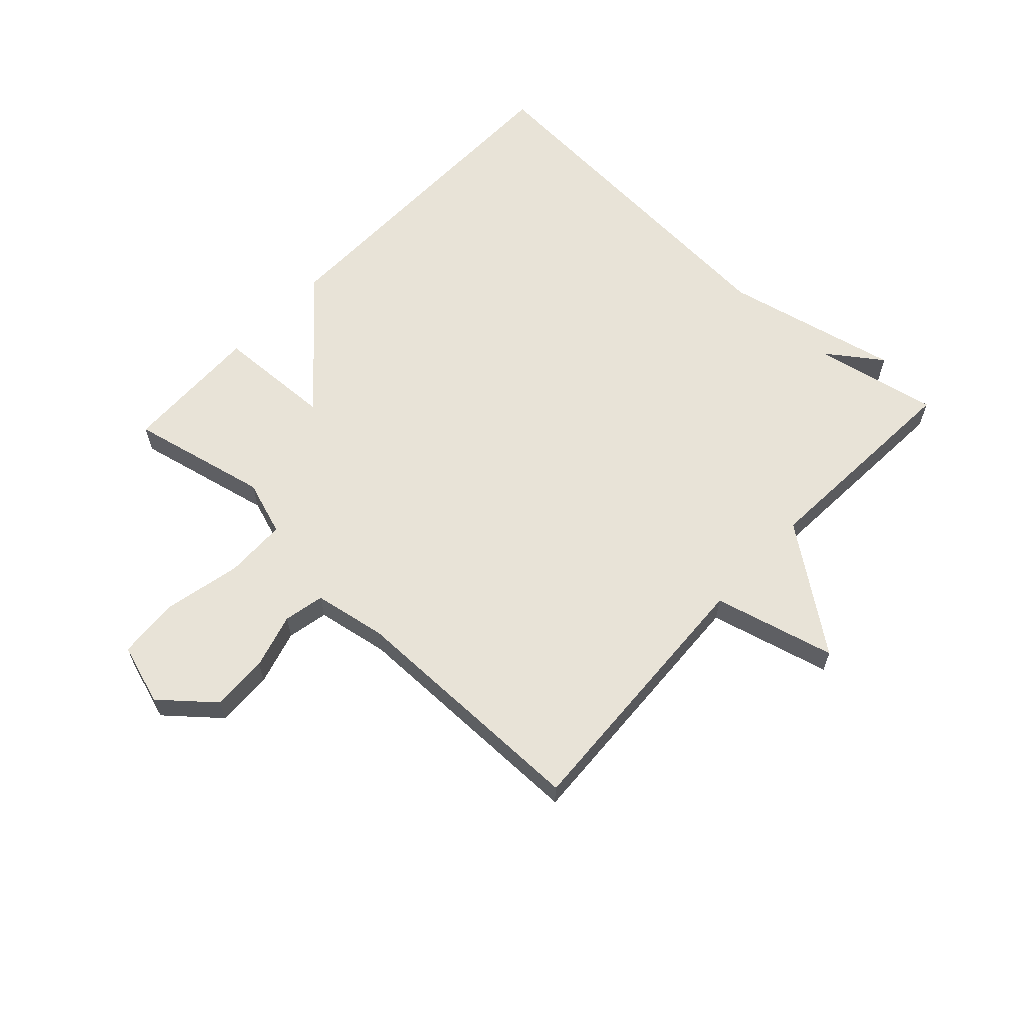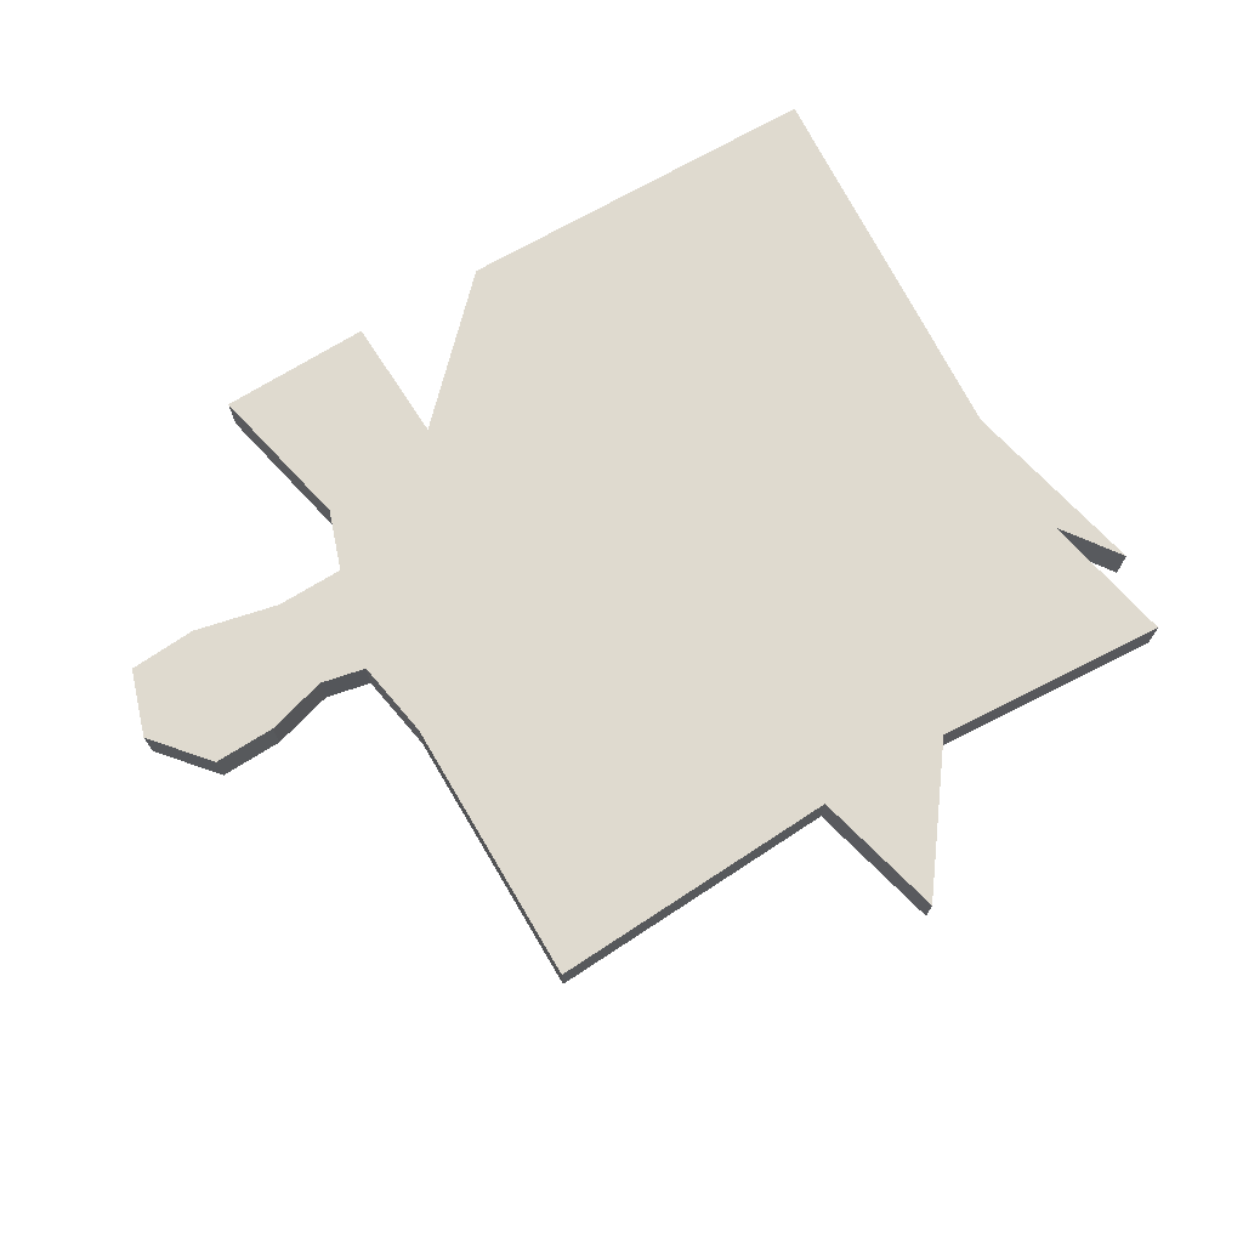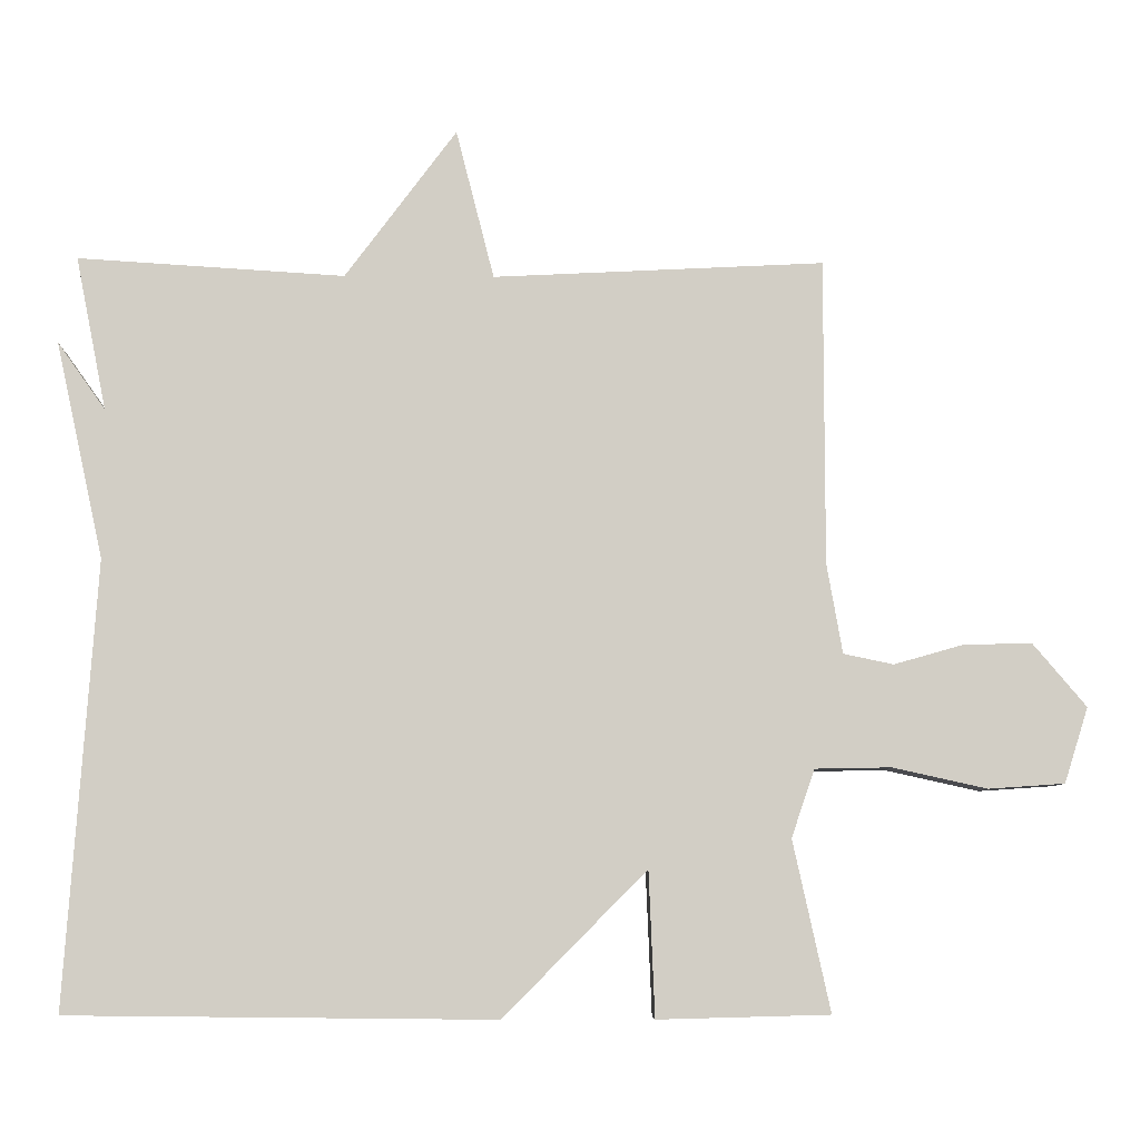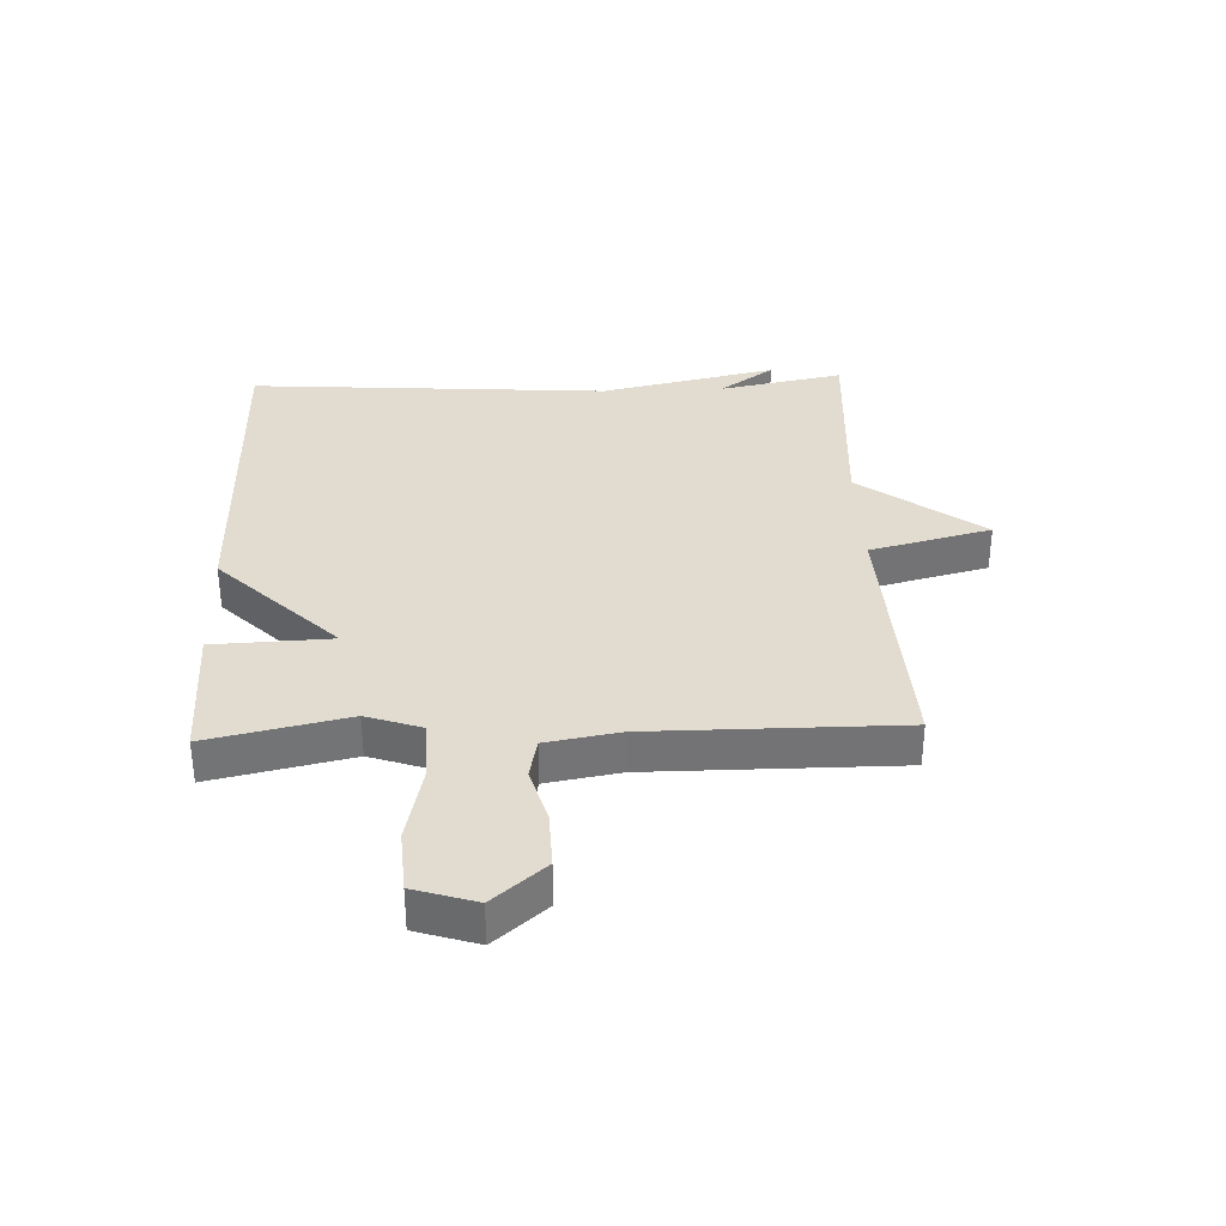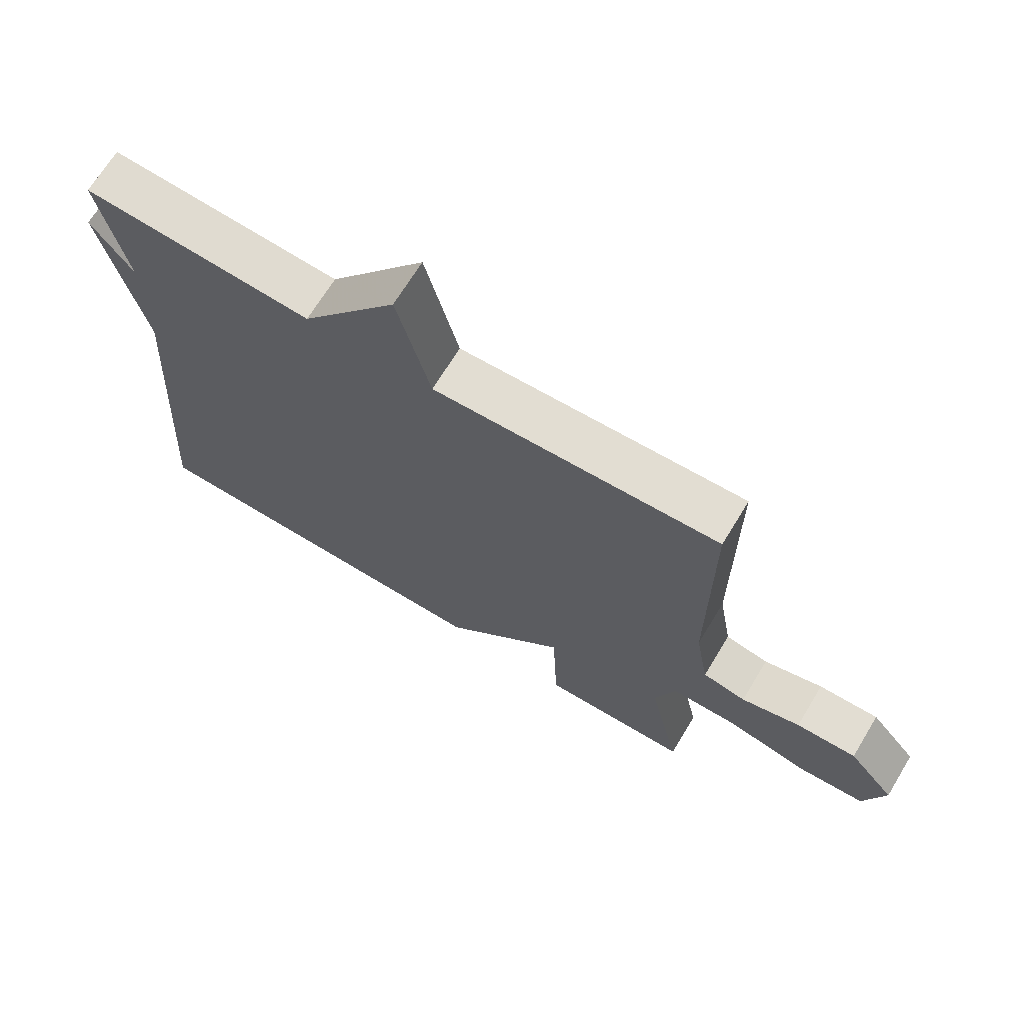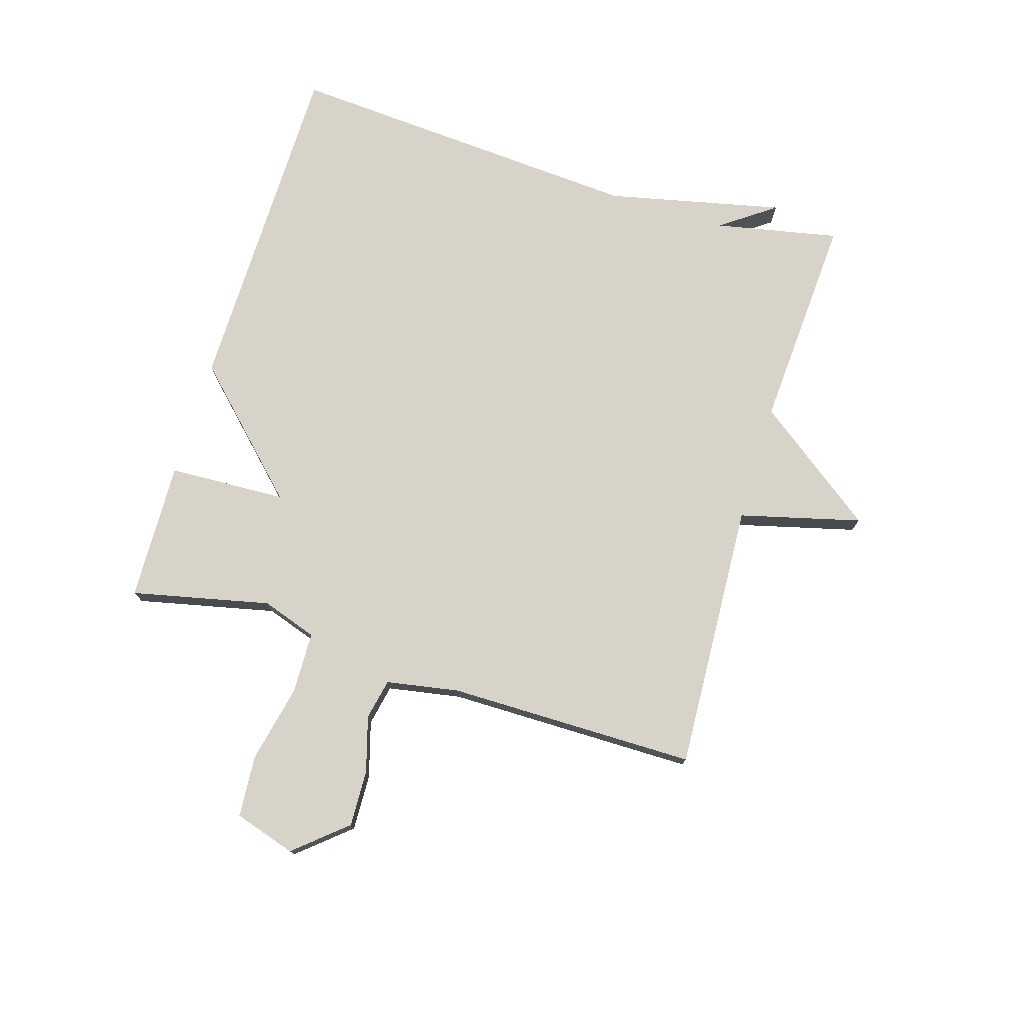
<metadata>
{"format":"obj","ext":"obj","renderer":"f3d","projection":"perspective","resolution":1024,"background":"white","views":[{"elev":62.1,"azim":-47.1,"up":"+Y"},{"elev":70.9,"azim":-30.5,"up":"+Y"},{"elev":-7.4,"azim":178.5,"up":"+Z"},{"elev":34.2,"azim":-92.2,"up":"+Y"},{"elev":68.7,"azim":-148.7,"up":"+Z"},{"elev":76.0,"azim":-73.1,"up":"+Y"}]}
</metadata>
<code>
v -0.5 0.07 0.5
v -0.057 0.07 0.478
v -0.006 0.07 0.678
v 0.143 0.07 0.478
v 0.5 0.07 0.5
v 0.459 0.07 0.295
v 0.523 0.07 0.385
v 0.459 0.07 0.095
v 0.5 0.07 -0.5
v -0.07 0.07 -0.506
v -0.262 0.07 -0.312
v -0.27 0.07 -0.506
v -0.5 0.07 -0.5
v -0.45 0.07 -0.272
v -0.481 0.07 -0.181
v -0.583 0.07 -0.179
v -0.71 0.07 -0.207
v -0.812 0.07 -0.2
v -0.844 0.07 -0.099
v -0.772 0.07 -0.014
v -0.679 0.07 -0.017
v -0.588 0.07 -0.043
v -0.521 0.07 -0.029
v -0.5 0.07 0.091
v -0.5 0 0.5
v -0.057 0 0.478
v -0.006 0 0.678
v 0.143 0 0.478
v 0.5 0 0.5
v 0.459 0 0.295
v 0.523 0 0.385
v 0.459 0 0.095
v 0.5 0 -0.5
v -0.07 0 -0.506
v -0.262 0 -0.312
v -0.27 0 -0.506
v -0.5 0 -0.5
v -0.45 0 -0.272
v -0.481 0 -0.181
v -0.583 0 -0.179
v -0.71 0 -0.207
v -0.812 0 -0.2
v -0.844 0 -0.099
v -0.772 0 -0.014
v -0.679 0 -0.017
v -0.588 0 -0.043
v -0.521 0 -0.029
v -0.5 0 0.091
f 20 21 22
f 19 20 22
f 18 19 22
f 17 18 22
f 16 17 22
f 15 16 22 23
f 14 15 23 24
f 11 12 13 14
f 8 9 10 11
f 24 1 2
f 14 24 2
f 11 14 2
f 8 11 2
f 4 5 6
f 2 3 4
f 2 4 6
f 8 2 6
f 6 7 8
f 46 45 44
f 46 44 43
f 46 43 42
f 46 42 41
f 46 41 40
f 47 46 40 39
f 48 47 39 38
f 38 37 36 35
f 35 34 33 32
f 26 25 48
f 26 48 38
f 26 38 35
f 26 35 32
f 30 29 28
f 28 27 26
f 30 28 26
f 30 26 32
f 32 31 30
f 1 25 26 2
f 2 26 27 3
f 3 27 28 4
f 4 28 29 5
f 5 29 30 6
f 6 30 31 7
f 7 31 32 8
f 8 32 33 9
f 9 33 34 10
f 10 34 35 11
f 11 35 36 12
f 12 36 37 13
f 13 37 38 14
f 14 38 39 15
f 15 39 40 16
f 16 40 41 17
f 17 41 42 18
f 18 42 43 19
f 19 43 44 20
f 20 44 45 21
f 21 45 46 22
f 22 46 47 23
f 23 47 48 24
f 24 48 25 1

</code>
